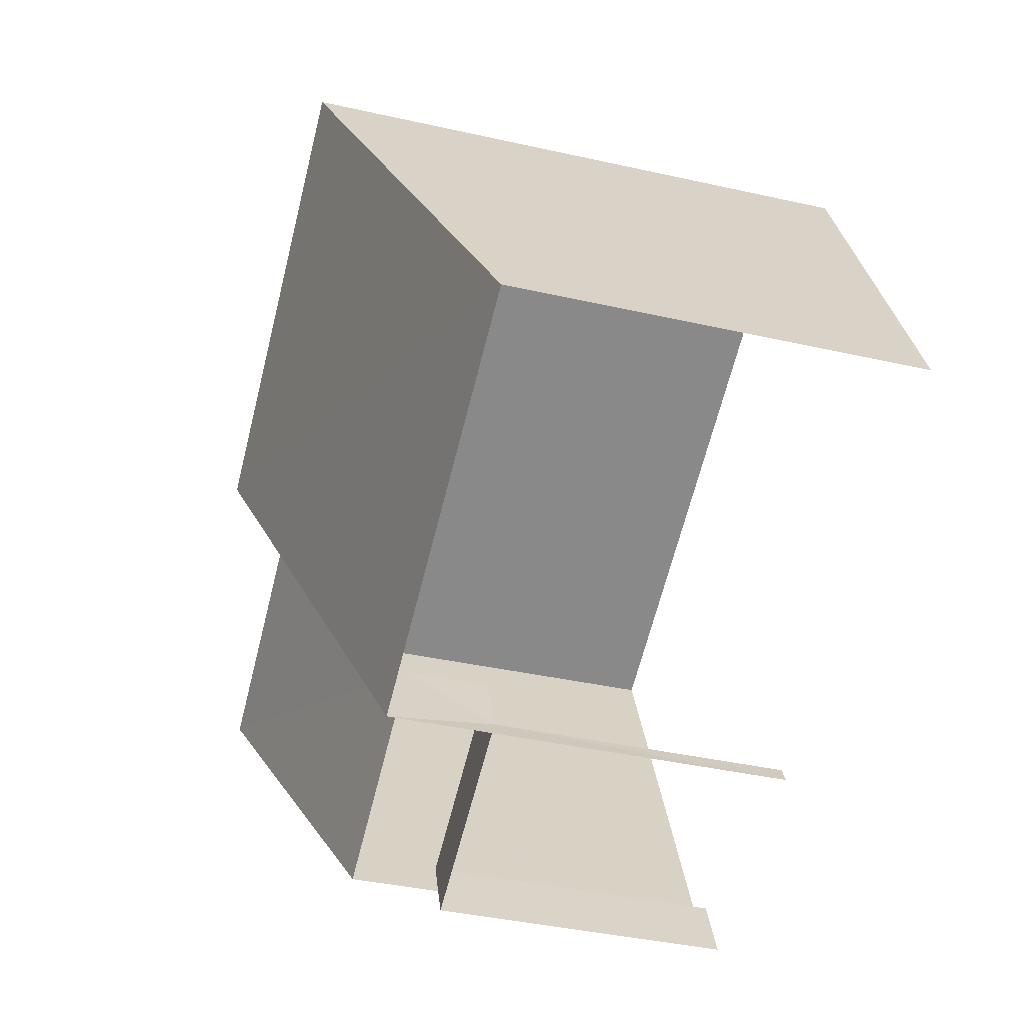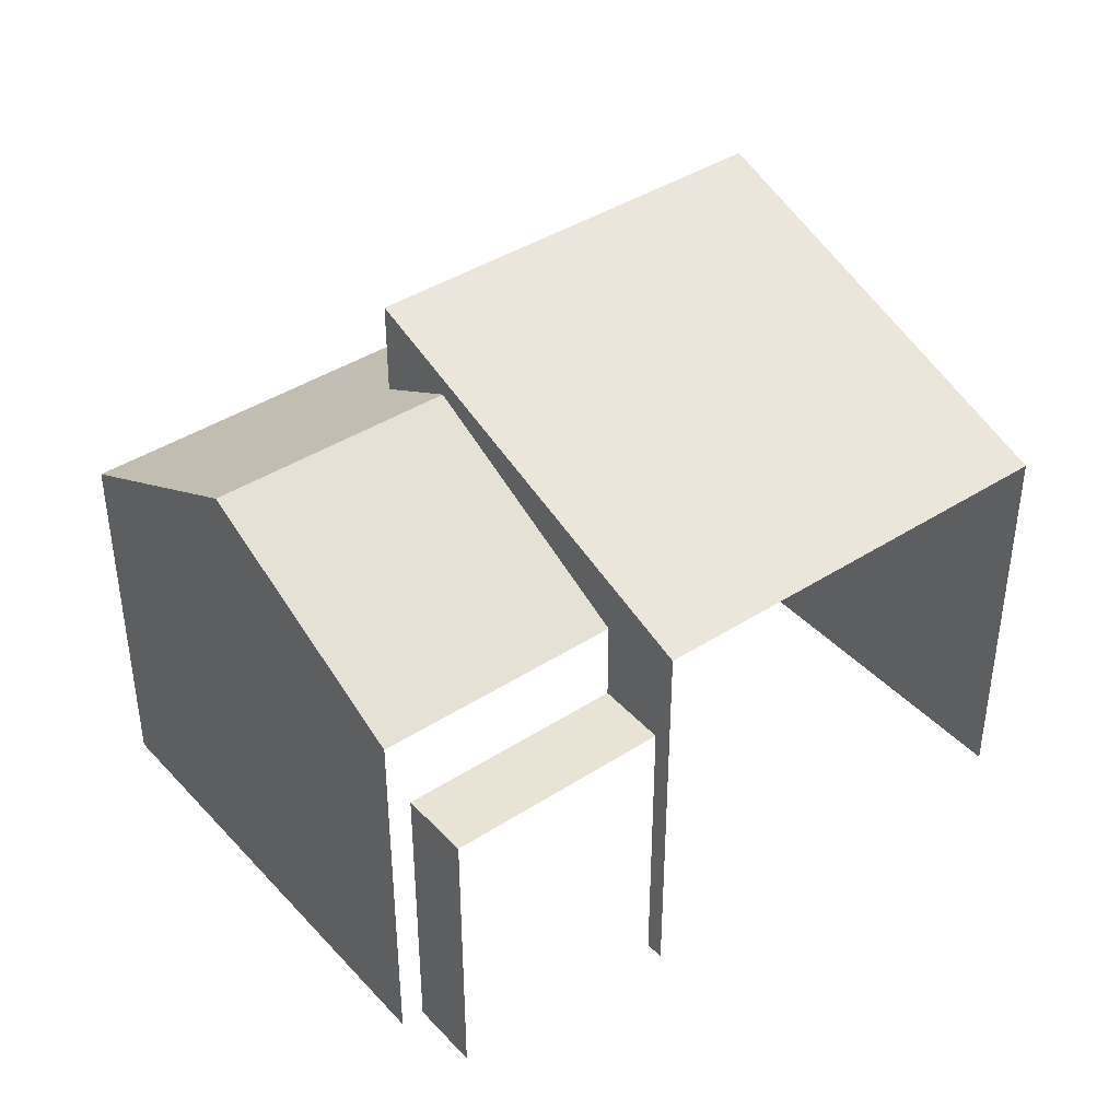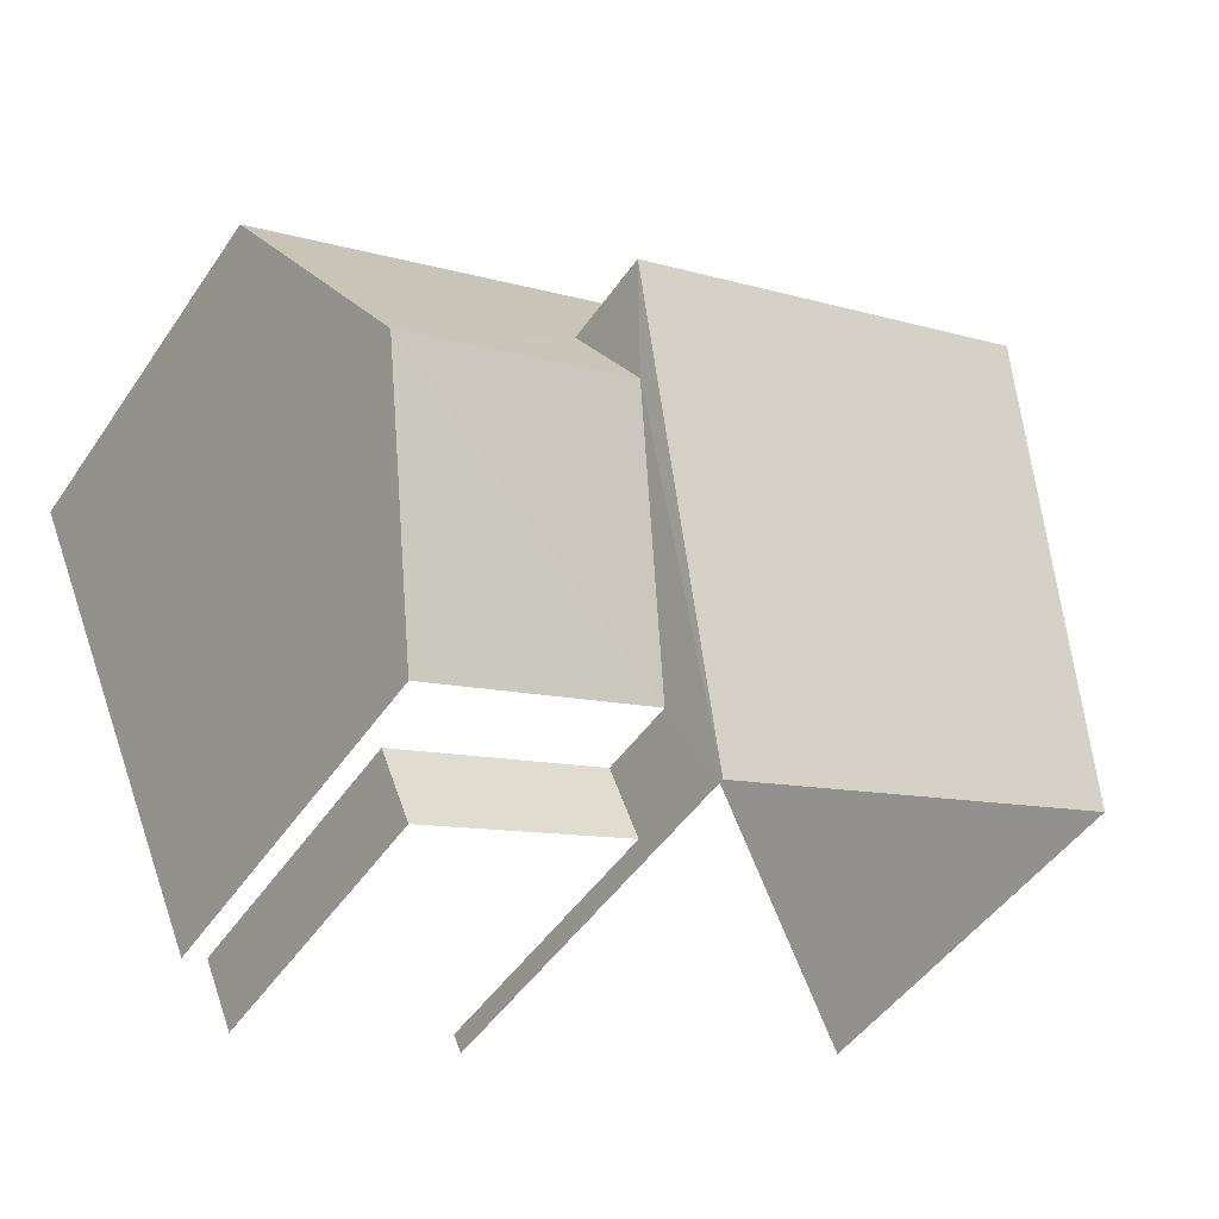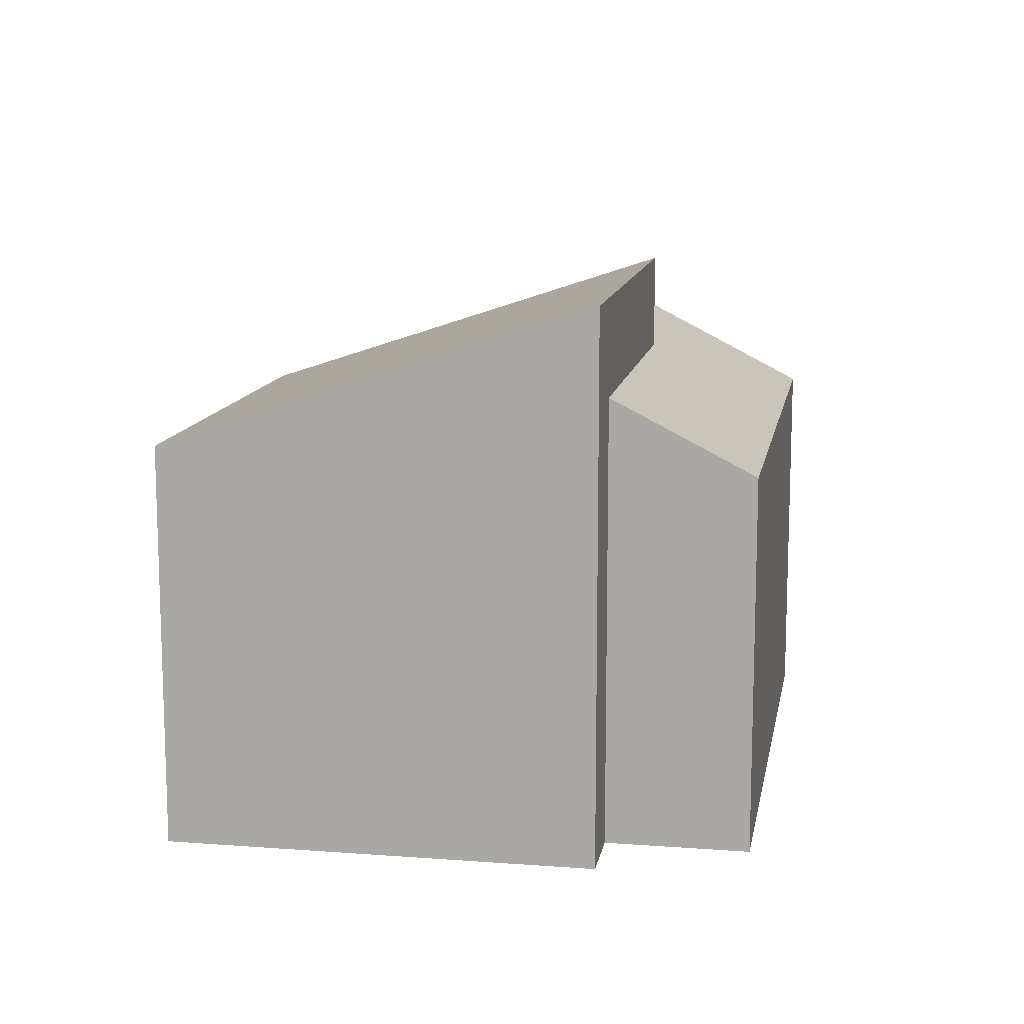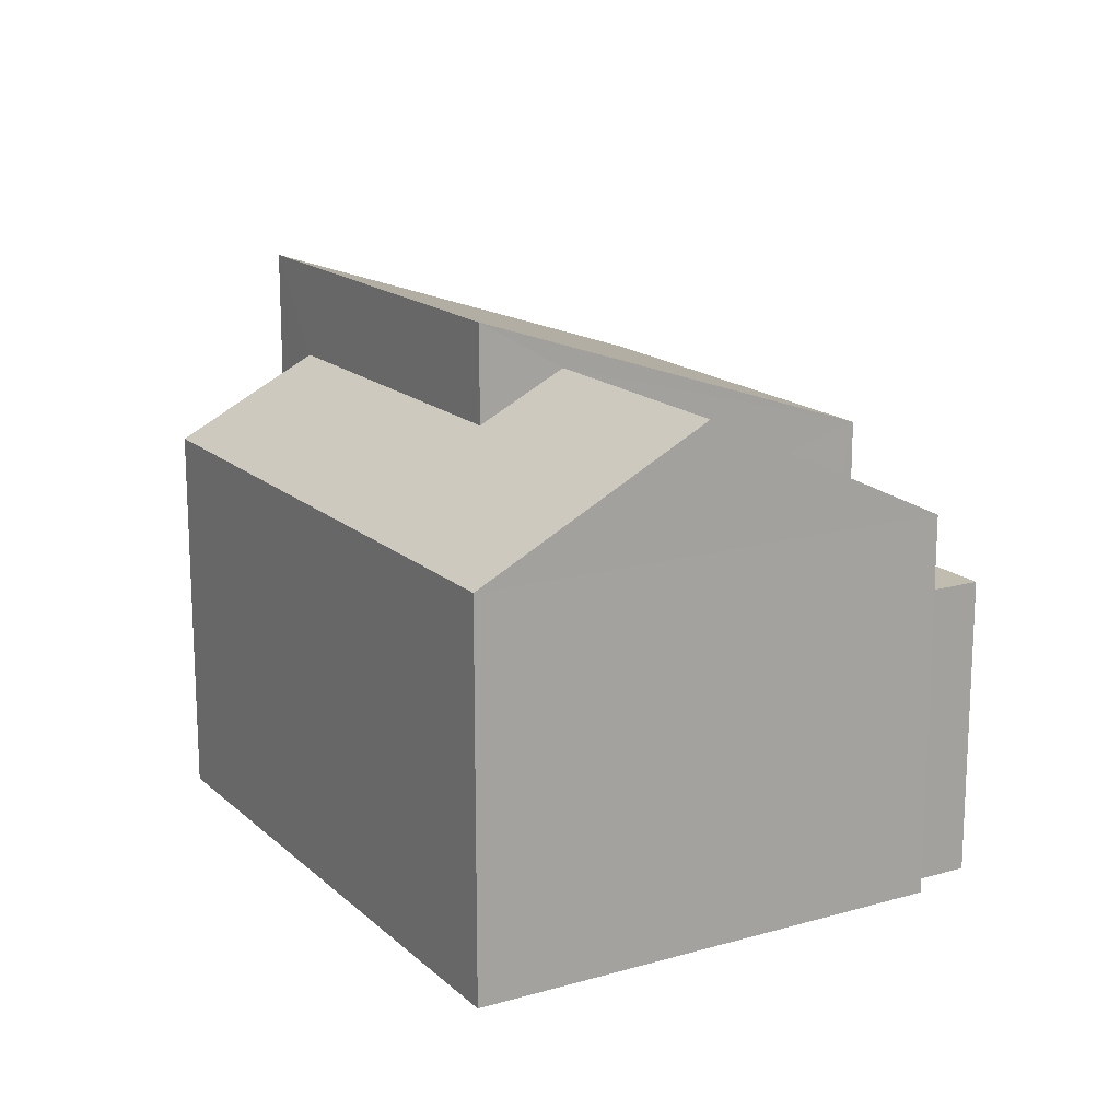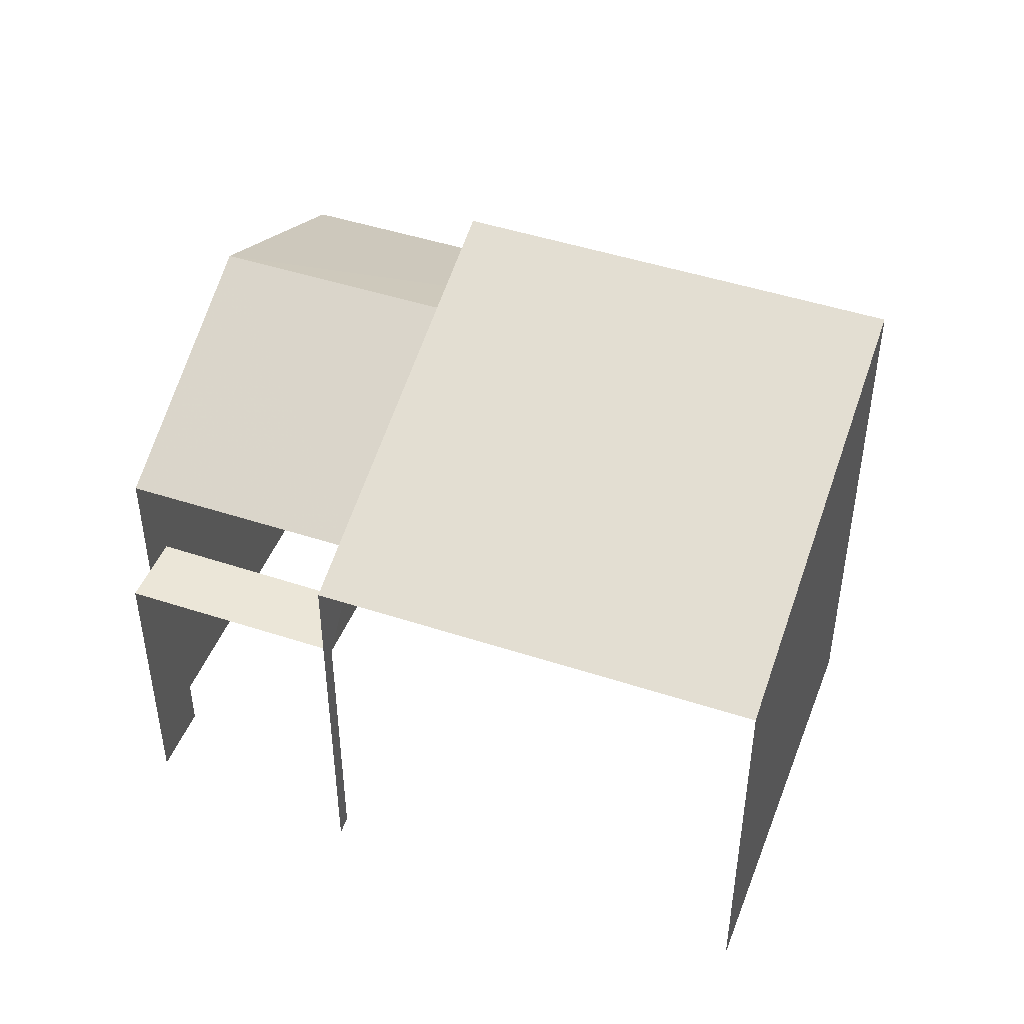
<metadata>
{"format":"obj","ext":"obj","renderer":"f3d","projection":"perspective","resolution":1024,"background":"white","views":[{"elev":-40.5,"azim":74.7,"up":"+Y"},{"elev":40.9,"azim":-15.2,"up":"+Z"},{"elev":-47.5,"azim":-32.6,"up":"+Y"},{"elev":12.2,"azim":123.1,"up":"+Z"},{"elev":16.4,"azim":-97.3,"up":"+Z"},{"elev":46.6,"azim":43.5,"up":"+Z"}]}
</metadata>
<code>
v -2.2e+05 -1.239e+05 36.04
v -2.2e+05 -1.239e+05 36.04
v -2.2e+05 -1.239e+05 36.04
v -2.2e+05 -1.239e+05 36.04
v -2.2e+05 -1.239e+05 36.04
v -2.2e+05 -1.239e+05 36.04
v -2.2e+05 -1.239e+05 36.04
v -2.2e+05 -1.239e+05 36.04
v -2.2e+05 -1.239e+05 36.04
v -2.2e+05 -1.239e+05 36.04
v -2.2e+05 -1.239e+05 41.9
v -2.2e+05 -1.239e+05 44.01
v -2.2e+05 -1.239e+05 44.01
v -2.2e+05 -1.239e+05 41.91
v -2.2e+05 -1.239e+05 41.53
v -2.2e+05 -1.239e+05 43.25
v -2.2e+05 -1.239e+05 41.53
v -2.2e+05 -1.239e+05 43.25
v -2.2e+05 -1.239e+05 42.6
v -2.2e+05 -1.239e+05 41.53
v -2.2e+05 -1.239e+05 42.6
v -2.2e+05 -1.239e+05 41.53
v -2.2e+05 -1.239e+05 40.33
v -2.2e+05 -1.239e+05 40.33
v -2.2e+05 -1.239e+05 40.33
v -2.2e+05 -1.239e+05 40.33
f 1 2 3
f 4 1 5
f 6 7 3
f 8 9 5
f 7 10 8
f 7 1 3
f 8 5 1
f 7 8 1
f 6 24 17
f 17 24 15
f 6 3 24
f 15 24 26
f 11 4 5
f 11 14 4
f 23 25 2
f 1 23 2
f 11 12 13
f 14 11 13
f 15 16 17
f 15 18 16
f 19 20 21
f 20 22 21
f 21 16 18
f 21 22 16
f 23 24 25
f 23 26 24
f 1 4 23
f 4 14 23
f 18 13 21
f 14 13 18
f 26 23 15
f 15 14 18
f 23 14 15
f 11 5 9
f 12 11 9
f 7 6 22
f 22 17 16
f 22 6 17
f 20 19 8
f 10 20 8
f 24 2 25
f 24 3 2
f 20 10 7
f 22 20 7
f 9 19 12
f 12 19 13
f 9 8 19
f 13 19 21

</code>
